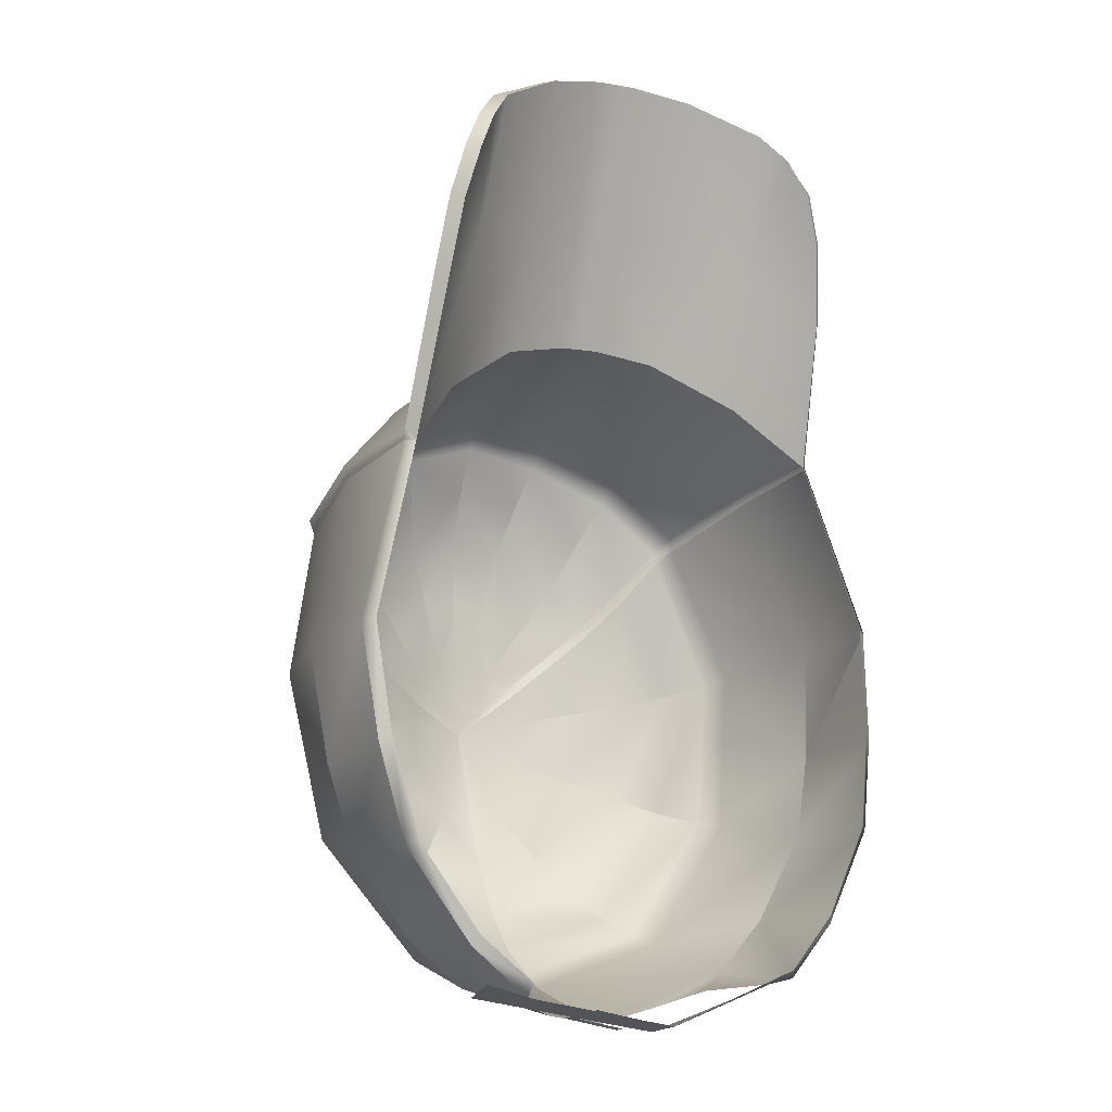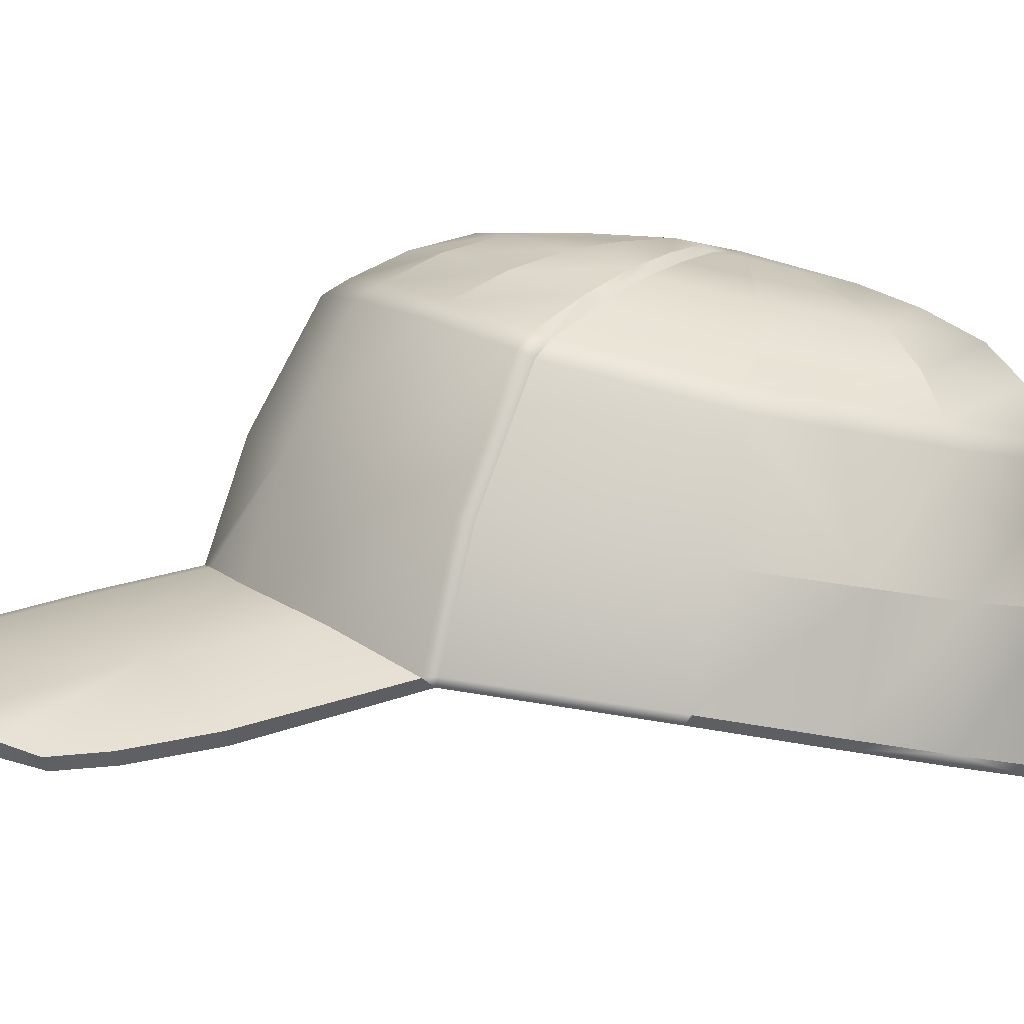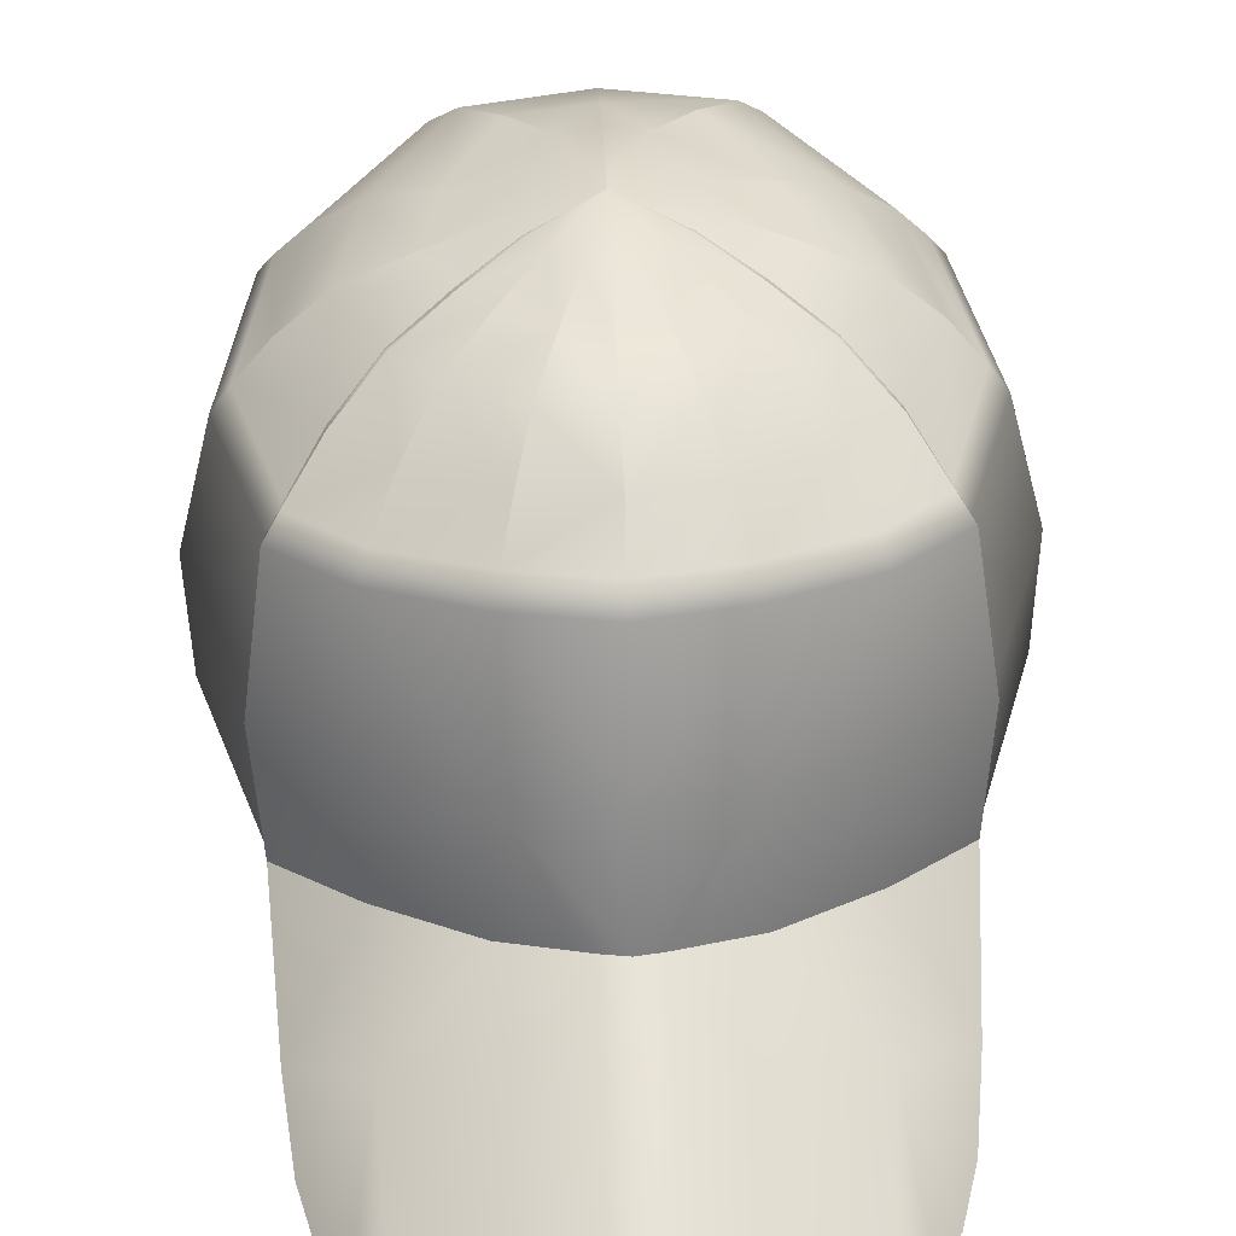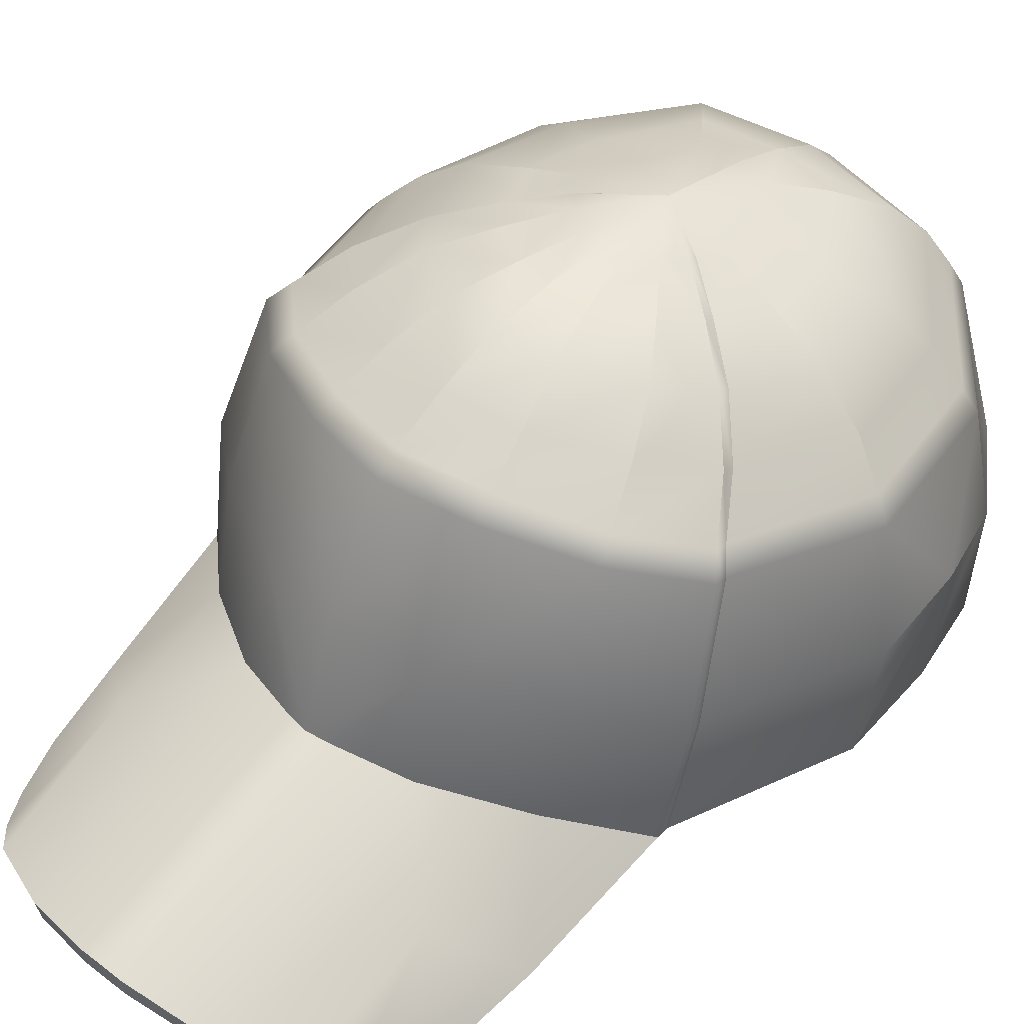
<metadata>
{"format":"obj","ext":"obj","renderer":"f3d","projection":"perspective","resolution":1024,"background":"white","views":[{"elev":-4.2,"azim":-31.4,"up":"+Z"},{"elev":0.7,"azim":80.5,"up":"+Y"},{"elev":49.1,"azim":-2.2,"up":"+Y"},{"elev":49.2,"azim":40.4,"up":"+Y"}]}
</metadata>
<code>
g n_hat_fisher
v 2.596 94.31 -6.907
v 2.637 93.65 -6.599
v 2.732 93.8 -6.758
v -1.447 93.58 -7.065
v -0.5873 93.54 -7.287
v -0.587 93.37 -7.25
v -1.612 93.42 -6.986
v -1.62 94.45 -7.237
v -1.452 94.28 -7.235
v -0.5948 94.4 -7.501
v -0.5927 94.23 -7.457
v 4.089 94.65 5.264
v 3.042 95.97 3.912
v 4.271 95.31 2.758
v 2.947 95.56 6.109
v 3.912 94.4 6.65
v 3.651 94.31 7.555
v 3.275 94.51 8.183
v 2.815 94.85 8.627
v 1.595 96.41 4.822
v 1.51 95.39 9.166
v 1.576 96 6.581
v 0.3785 96.62 5.202
v 0.384 96.26 6.823
v 0.3862 95.62 9.358
v 2.851e-15 96.64 5.263
v 8.27e-16 95.65 9.366
v 1.463e-15 96.29 6.843
v 4.121 95.18 2.56
v 4.089 94.65 5.264
v 4.271 95.31 2.758
v 3.914 94.45 5.199
v 3.912 94.4 6.65
v 3.733 94.2 6.575
v 3.651 94.31 7.555
v 3.468 94.12 7.471
v 3.275 94.51 8.183
v 3.124 94.27 8.117
v 2.815 94.85 8.627
v 2.696 94.56 8.581
v 1.51 95.39 9.166
v 1.453 95.05 9.132
v 0.3862 95.62 9.358
v 0.3866 95.26 9.323
v 6.954e-16 95.28 9.333
v 8.27e-16 95.65 9.366
v 1.18e-15 96.02 6.782
v 0.3914 96.56 4.645
v 2.977e-15 96.54 4.648
v 0.3885 95.99 6.79
v 1.519 96.47 4.471
v 0.3866 95.26 9.323
v 6.954e-16 95.28 9.333
v 1.58 95.77 6.639
v 3.02 95.88 3.654
v 2.85 95.37 6.167
v 4.121 95.18 2.56
v 1.453 95.05 9.132
v 3.914 94.45 5.199
v 2.696 94.56 8.581
v 3.733 94.2 6.575
v 3.124 94.27 8.117
v 3.468 94.12 7.471
v 4.289 95.33 2.551
v 4.121 95.18 2.56
v 4.271 95.31 2.758
v 4.386 97.4 2.328
v 4.351 97.34 2.072
v 3.042 95.97 3.912
v 4.023 99.41 1.244
v 3.117 97.91 3.419
v 1.595 98.31 4.248
v 1.595 96.41 4.822
v 0.3785 96.62 5.202
v 2.851e-15 96.64 5.263
v 2.986e-15 98.5 4.655
v 4.059 99.54 1.507
v 1.443 100.3 3.279
v 2.986e-15 100.5 3.607
v 2.964 100 2.562
v 3.819 99.8 1.209
v 3.803 99.69 0.9866
v 3.294 100.3 0.4362
v 3.295 100.2 0.2223
v 2.577 100.7 -0.354
v 2.597 100.6 -0.5486
v 1.795 101 -1.044
v 1.813 100.9 -1.216
v 0.9928 101.2 -1.693
v 1.009 101.1 -1.843
v 2.986e-15 101.2 -2.494
v 2.812 100.2 2.195
v 3.294 100.3 0.4362
v 2.469 100.7 1.344
v 2.577 100.7 -0.354
v 1.986 101 0.394
v 1.376 101.2 -0.4958
v 1.795 101 -1.044
v 0.7523 101.3 -1.365
v 1.357 100.6 2.893
v 2.469 100.7 1.344
v 2.986e-15 100.7 3.21
v 1.203 101 2.075
v 1.203 101 2.075
v 1.986 101 0.394
v 0.01811 101.1 2.369
v 0.9514 101.3 1.132
v 0.9514 101.3 1.132
v 1.376 101.2 -0.4958
v 2.986e-15 101.4 1.37
v 0.6437 101.3 0.02452
v 0.6437 101.3 0.02452
v 0.002632 101.4 0.1732
v 0.3256 101.3 -1.064
v 2.986e-15 101.3 -1.008
v -4.089 94.65 5.264
v -4.271 95.31 2.758
v -3.042 95.97 3.912
v -2.947 95.56 6.109
v -3.912 94.4 6.65
v -3.651 94.31 7.555
v -3.275 94.51 8.183
v -2.815 94.85 8.627
v -1.595 96.41 4.822
v -1.51 95.39 9.166
v -1.576 96 6.581
v -0.3785 96.62 5.202
v -0.384 96.26 6.823
v -0.3862 95.62 9.358
v 2.851e-15 96.64 5.263
v 8.27e-16 95.65 9.366
v 1.463e-15 96.29 6.843
v -4.121 95.18 2.56
v -4.271 95.31 2.758
v -4.089 94.65 5.264
v -3.914 94.45 5.199
v -3.912 94.4 6.65
v -3.733 94.2 6.575
v -3.651 94.31 7.555
v -3.468 94.12 7.471
v -3.275 94.51 8.183
v -3.124 94.27 8.117
v -2.815 94.85 8.627
v -2.696 94.56 8.581
v -1.51 95.39 9.166
v -1.453 95.05 9.132
v -0.3862 95.62 9.358
v -0.3866 95.26 9.323
v 6.954e-16 95.28 9.333
v 8.27e-16 95.65 9.366
v 1.18e-15 96.02 6.782
v 2.977e-15 96.54 4.648
v -0.3914 96.56 4.645
v -0.3885 95.99 6.79
v -1.519 96.47 4.471
v -0.3866 95.26 9.323
v 6.954e-16 95.28 9.333
v -1.58 95.77 6.639
v -3.02 95.88 3.654
v -2.85 95.37 6.167
v -4.121 95.18 2.56
v -1.453 95.05 9.132
v -3.914 94.45 5.199
v -2.696 94.56 8.581
v -3.733 94.2 6.575
v -3.124 94.27 8.117
v -3.468 94.12 7.471
v -4.289 95.33 2.551
v -4.271 95.31 2.758
v -4.121 95.18 2.56
v -4.386 97.4 2.328
v -4.351 97.34 2.072
v -3.042 95.97 3.912
v -4.023 99.41 1.244
v -3.117 97.91 3.419
v -1.595 98.31 4.248
v -1.595 96.41 4.822
v -0.3785 96.62 5.202
v 2.851e-15 96.64 5.263
v 2.986e-15 98.5 4.655
v -4.059 99.54 1.507
v -1.443 100.3 3.279
v 2.986e-15 100.5 3.607
v -2.964 100 2.562
v -3.819 99.8 1.209
v -3.803 99.69 0.9866
v -1.357 100.6 2.893
v 2.986e-15 100.7 3.21
v 0.01811 101.1 2.369
v -2.812 100.2 2.195
v -1.172 101 2.093
v -0.9514 101.3 1.132
v 2.986e-15 101.4 1.37
v -0.6387 101.3 0.02828
v 0.002632 101.4 0.1732
v -0.3256 101.3 -1.064
v 2.986e-15 101.3 -1.008
v -1.172 101 2.093
v 2.986e-15 101.2 -2.494
v -2.445 100.7 1.372
v -1.986 101 0.394
v -0.9514 101.3 1.132
v -0.6387 101.3 0.02828
v -1.372 101.2 -0.4888
v -0.7523 101.3 -1.365
v -0.9928 101.2 -1.693
v -1.009 101.1 -1.843
v -1.816 100.9 -1.202
v -1.797 101 -1.031
v -1.797 101 -1.031
v -1.372 101.2 -0.4888
v -2.597 100.6 -0.5486
v -2.577 100.7 -0.354
v -3.295 100.2 0.2718
v -3.29 100.3 0.4844
v -2.577 100.7 -0.354
v -1.986 101 0.394
v -2.445 100.7 1.372
v -3.29 100.3 0.4844
v 2.986e-15 93.51 -7.38
v 2.637 93.65 -6.599
v 2.596 94.31 -6.907
v 2.986e-15 94.22 -7.553
v 2.637 93.65 -6.599
v 3.71 93.96 -5.861
v 2.732 93.8 -6.758
v 3.616 93.82 -5.691
v 4.774 94.25 -4.219
v 4.606 94.1 -4.132
v 4.959 94.4 -2.382
v 5.125 94.54 -2.546
v 5.276 94.87 -0.5848
v 5.09 94.73 -0.499
v 5.284 94.88 -0.531
v 4.121 95.18 2.56
v 4.289 95.33 2.551
v 5.34 96.74 -0.946
v 4.351 97.34 2.072
v 4.023 99.41 1.244
v 5.131 96.46 -2.917
v 5.276 94.87 -0.5848
v 5.125 94.54 -2.546
v 4.761 96.25 -4.408
v 4.823 98.7 -1.382
v 5.131 96.46 -2.917
v 4.364 98.25 -4.337
v 3.74 96.1 -5.956
v 3.71 93.96 -5.861
v 2.732 93.8 -6.758
v 2.745 95.96 -6.835
v 2.596 94.31 -6.907
v 1.888 95.29 -7.082
v 1.146 95.76 -7.37
v 2.986e-15 95.92 -7.622
v 2.986e-15 98.03 -7.194
v 2.584 98.07 -6.549
v 3.74 96.1 -5.956
v 2.986e-15 98.46 -6.966
v 2.419 98.49 -6.385
v -0.02242 99.11 -6.577
v 2.124 99.17 -6.088
v 2.986e-15 99.7 -6.003
v 1.76 99.78 -5.606
v -0.003807 100.2 -5.12
v 1.179 100.3 -4.848
v 0.5914 100.7 -4.052
v 0.003407 100.6 -4.202
v 2.986e-15 101.2 -2.494
v 4.107 98.64 -4.253
v 2.124 99.17 -6.088
v 3.602 99.32 -4.085
v 1.76 99.78 -5.606
v 2.942 99.94 -3.794
v 1.179 100.3 -4.848
v 4.543 99.07 -1.509
v 3.602 99.32 -4.085
v 3.803 99.69 0.9866
v 3.999 99.68 -1.732
v 3.999 99.68 -1.732
v 3.295 100.2 0.2223
v 3.273 100.2 -1.919
v 2.597 100.6 -0.5486
v 2.23 100.6 -2.105
v 1.813 100.9 -1.216
v 1.178 101 -2.272
v 1.009 101.1 -1.843
v 3.273 100.2 -1.919
v 1.995 100.4 -3.422
v 2.23 100.6 -2.105
v 1.04 100.8 -3.032
v 1.995 100.4 -3.422
v -3.502 94.34 -6.766
v -3.527 93.76 -6.483
v -2.686 93.62 -6.763
v -2.791 94.32 -6.926
v 2.986e-15 93.51 -7.38
v 2.986e-15 94.22 -7.553
v -2.637 93.76 -6.512
v -2.732 93.8 -6.758
v -3.71 93.96 -5.861
v -3.585 93.87 -5.685
v -4.606 94.1 -4.132
v -4.774 94.25 -4.219
v -4.959 94.4 -2.382
v -5.129 94.54 -2.521
v -5.09 94.73 -0.499
v -5.284 94.88 -0.531
v -4.121 95.18 2.56
v -4.289 95.33 2.551
v -5.34 96.74 -0.946
v -4.351 97.34 2.072
v -4.023 99.41 1.244
v -5.131 96.46 -2.917
v -5.129 94.54 -2.521
v -4.761 96.25 -4.408
v -4.823 98.7 -1.382
v -5.131 96.46 -2.917
v -3.74 96.1 -5.956
v -3.71 93.96 -5.861
v -2.745 95.96 -6.835
v -2.732 93.8 -6.758
v -2.596 94.31 -6.907
v -1.888 95.29 -7.082
v -1.146 95.76 -7.37
v 2.986e-15 95.92 -7.622
v 2.986e-15 98.03 -7.194
v -2.584 98.07 -6.549
v -3.74 96.1 -5.956
v 2.986e-15 98.46 -6.966
v -4.364 98.25 -4.337
v -2.419 98.49 -6.385
v -4.107 98.64 -4.253
v -2.16 99.17 -6.06
v -0.02242 99.11 -6.577
v 2.986e-15 99.7 -6.003
v -1.76 99.78 -5.606
v -1.184 100.3 -4.842
v -0.003807 100.2 -5.12
v -0.5873 100.7 -4.058
v 0.003407 100.6 -4.202
v 2.986e-15 101.2 -2.494
v -4.543 99.07 -1.509
v -3.803 99.69 0.9866
v -3.295 100.2 0.2718
v -3.995 99.69 -1.688
v -3.273 100.2 -1.919
v -2.597 100.6 -0.5486
v -1.816 100.9 -1.202
v -2.229 100.6 -2.096
v -1.178 101 -2.272
v -1.009 101.1 -1.843
v -3.995 99.69 -1.688
v -3.616 99.32 -4.042
v -2.942 99.94 -3.794
v -3.273 100.2 -1.919
v -2.229 100.6 -2.096
v -1.04 100.8 -3.032
v -1.996 100.4 -3.413
v -1.996 100.4 -3.413
v -1.184 100.3 -4.842
v -1.76 99.78 -5.606
v -3.616 99.32 -4.042
v -2.16 99.17 -6.06
g n_hat_fisher_0
f 3 2 1
f 6 5 4
f 7 6 4
f 8 7 4
f 9 8 4
f 8 9 10
f 9 11 10
f 14 13 12
f 13 15 12
f 16 12 15
f 17 16 15
f 18 17 15
f 19 18 15
f 15 13 20
f 19 15 21
f 22 15 20
f 15 22 21
f 22 20 23
f 21 22 24
f 24 22 23
f 25 21 24
f 24 23 26
f 25 24 27
f 28 24 26
f 24 28 27
f 31 30 29
f 30 32 29
f 30 33 32
f 33 34 32
f 33 35 34
f 35 36 34
f 36 35 37
f 38 36 37
f 38 37 39
f 40 38 39
f 40 39 41
f 42 40 41
f 42 41 43
f 44 42 43
f 44 43 45
f 43 46 45
f 49 48 47
f 48 50 47
f 48 51 50
f 50 52 47
f 52 53 47
f 51 54 50
f 50 54 52
f 51 55 54
f 55 56 54
f 56 55 57
f 54 58 52
f 54 56 58
f 59 56 57
f 56 60 58
f 56 59 61
f 56 62 60
f 56 61 63
f 56 63 62
f 66 65 64
f 66 64 67
f 64 68 67
f 66 67 69
f 68 70 67
f 67 71 69
f 69 71 72
f 73 69 72
f 74 73 72
f 75 74 72
f 76 75 72
f 70 77 67
f 67 77 71
f 72 78 76
f 78 79 76
f 72 71 80
f 77 80 71
f 78 72 80
f 81 77 70
f 80 77 81
f 82 81 70
f 83 81 82
f 84 83 82
f 85 83 84
f 86 85 84
f 87 85 86
f 88 87 86
f 89 87 88
f 90 89 88
f 91 89 90
f 92 80 81
f 78 80 92
f 92 81 93
f 94 92 93
f 94 93 95
f 96 94 95
f 97 96 95
f 98 97 95
f 99 97 98
f 89 99 98
f 99 89 91
f 100 78 92
f 79 78 100
f 100 92 101
f 102 79 100
f 103 100 101
f 102 100 104
f 103 101 105
f 106 102 104
f 107 103 105
f 106 104 108
f 107 105 109
f 110 106 108
f 111 107 109
f 111 109 99
f 108 112 110
f 112 113 110
f 114 111 99
f 112 114 113
f 114 99 91
f 114 115 113
f 115 114 91
f 118 117 116
f 119 118 116
f 116 120 119
f 120 121 119
f 121 122 119
f 122 123 119
f 118 119 124
f 119 123 125
f 119 126 124
f 126 119 125
f 124 126 127
f 126 125 128
f 126 128 127
f 125 129 128
f 127 128 130
f 128 129 131
f 128 132 130
f 132 128 131
f 135 134 133
f 136 135 133
f 137 135 136
f 138 137 136
f 139 137 138
f 140 139 138
f 139 140 141
f 140 142 141
f 141 142 143
f 142 144 143
f 143 144 145
f 144 146 145
f 145 146 147
f 146 148 147
f 147 148 149
f 150 147 149
f 153 152 151
f 154 153 151
f 155 153 154
f 156 154 151
f 157 156 151
f 158 155 154
f 158 154 156
f 159 155 158
f 160 159 158
f 159 160 161
f 162 158 156
f 160 158 162
f 160 163 161
f 164 160 162
f 163 160 165
f 166 160 164
f 165 160 167
f 167 160 166
f 170 169 168
f 168 169 171
f 172 168 171
f 171 169 173
f 174 172 171
f 175 171 173
f 175 173 176
f 173 177 176
f 177 178 176
f 178 179 176
f 179 180 176
f 181 174 171
f 181 171 175
f 182 176 180
f 183 182 180
f 175 176 184
f 184 181 175
f 176 182 184
f 181 185 174
f 181 184 185
f 185 186 174
f 182 183 187
f 183 188 187
f 187 188 189
f 184 182 190
f 182 187 190
f 184 190 185
f 191 187 189
f 191 189 192
f 189 193 192
f 194 192 193
f 195 194 193
f 196 194 195
f 197 196 195
f 190 187 198
f 196 197 199
f 200 190 198
f 200 198 201
f 198 202 201
f 201 202 203
f 204 201 203
f 204 203 205
f 203 196 205
f 205 196 199
f 206 205 199
f 206 199 207
f 206 207 208
f 205 206 209
f 210 206 208
f 211 205 209
f 210 208 212
f 213 210 212
f 213 212 214
f 215 213 214
f 215 214 186
f 185 215 186
f 211 209 216
f 217 211 216
f 218 217 216
f 185 190 218
f 219 218 216
f 219 185 218
f 222 221 220
f 223 222 220
f 226 225 224
f 225 227 224
f 225 228 227
f 228 229 227
f 230 229 228
f 231 230 228
f 231 232 230
f 232 233 230
f 232 234 233
f 235 233 234
f 236 235 234
f 236 234 237
f 238 236 237
f 238 237 239
f 240 237 234
f 240 234 241
f 241 242 240
f 240 242 243
f 242 228 243
f 237 244 239
f 244 237 245
f 245 243 246
f 244 245 246
f 247 243 228
f 248 247 228
f 248 249 247
f 249 250 247
f 249 251 250
f 251 252 250
f 252 253 250
f 253 254 250
f 254 255 250
f 255 256 250
f 256 246 243
f 257 250 256
f 257 256 243
f 256 255 258
f 259 256 258
f 246 256 259
f 259 258 260
f 261 259 260
f 261 260 262
f 263 261 262
f 263 262 264
f 265 263 264
f 265 264 266
f 264 267 266
f 266 267 268
f 269 246 259
f 269 259 270
f 244 246 269
f 271 269 270
f 271 270 272
f 273 271 272
f 273 272 274
f 275 244 269
f 239 244 275
f 275 269 276
f 277 239 275
f 278 275 276
f 278 276 273
f 277 275 279
f 280 277 279
f 280 279 281
f 282 280 281
f 282 281 283
f 284 282 283
f 284 283 285
f 286 284 285
f 287 278 273
f 268 286 285
f 287 273 288
f 289 287 288
f 289 288 290
f 285 289 290
f 285 290 268
f 290 266 268
f 290 291 266
f 291 273 274
f 291 274 266
f 294 293 292
f 294 292 295
f 294 295 296
f 295 297 296
f 300 299 298
f 301 300 298
f 301 302 300
f 302 303 300
f 302 304 303
f 304 305 303
f 304 306 305
f 306 307 305
f 306 308 307
f 308 309 307
f 307 309 310
f 309 311 310
f 310 311 312
f 307 310 313
f 314 307 313
f 314 313 315
f 303 314 315
f 316 310 312
f 317 310 316
f 315 318 303
f 318 319 303
f 318 320 319
f 320 321 319
f 322 321 320
f 323 322 320
f 324 323 320
f 325 324 320
f 326 325 320
f 327 326 320
f 327 320 328
f 327 328 315
f 326 327 329
f 315 317 330
f 330 327 315
f 317 316 330
f 327 331 329
f 327 330 331
f 330 316 332
f 330 332 331
f 329 331 333
f 334 329 333
f 334 333 335
f 333 336 335
f 335 336 337
f 338 335 337
f 338 337 339
f 340 338 339
f 340 339 341
f 316 342 332
f 316 312 342
f 312 343 342
f 342 343 344
f 345 342 344
f 345 344 346
f 344 347 346
f 346 347 348
f 349 346 348
f 349 348 350
f 348 351 350
f 351 341 350
f 332 342 352
f 353 332 352
f 353 352 354
f 352 355 354
f 354 355 356
f 357 350 341
f 356 350 357
f 339 357 341
f 358 356 357
f 358 354 356
f 359 357 339
f 360 359 339
f 360 361 359
f 361 354 359
f 362 354 361
f 331 332 362
f 363 362 361
f 363 331 362

</code>
